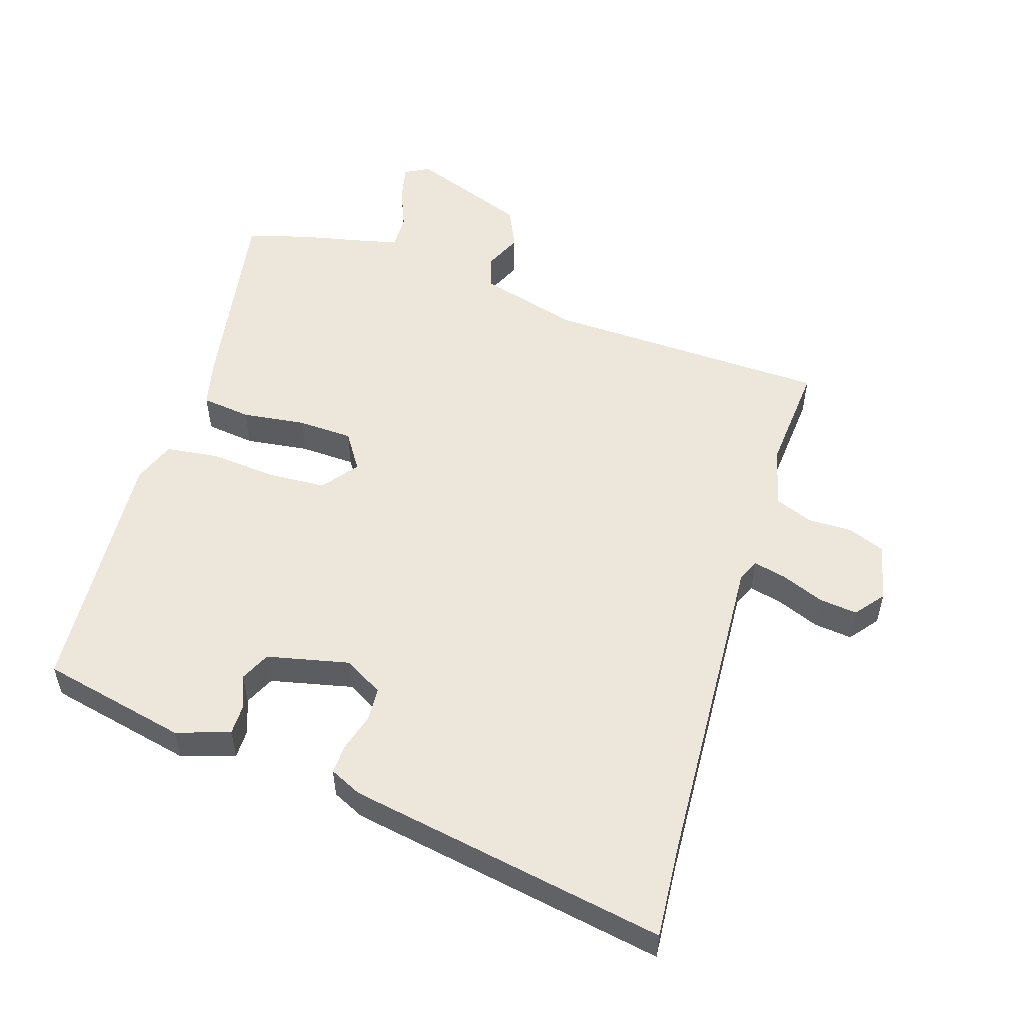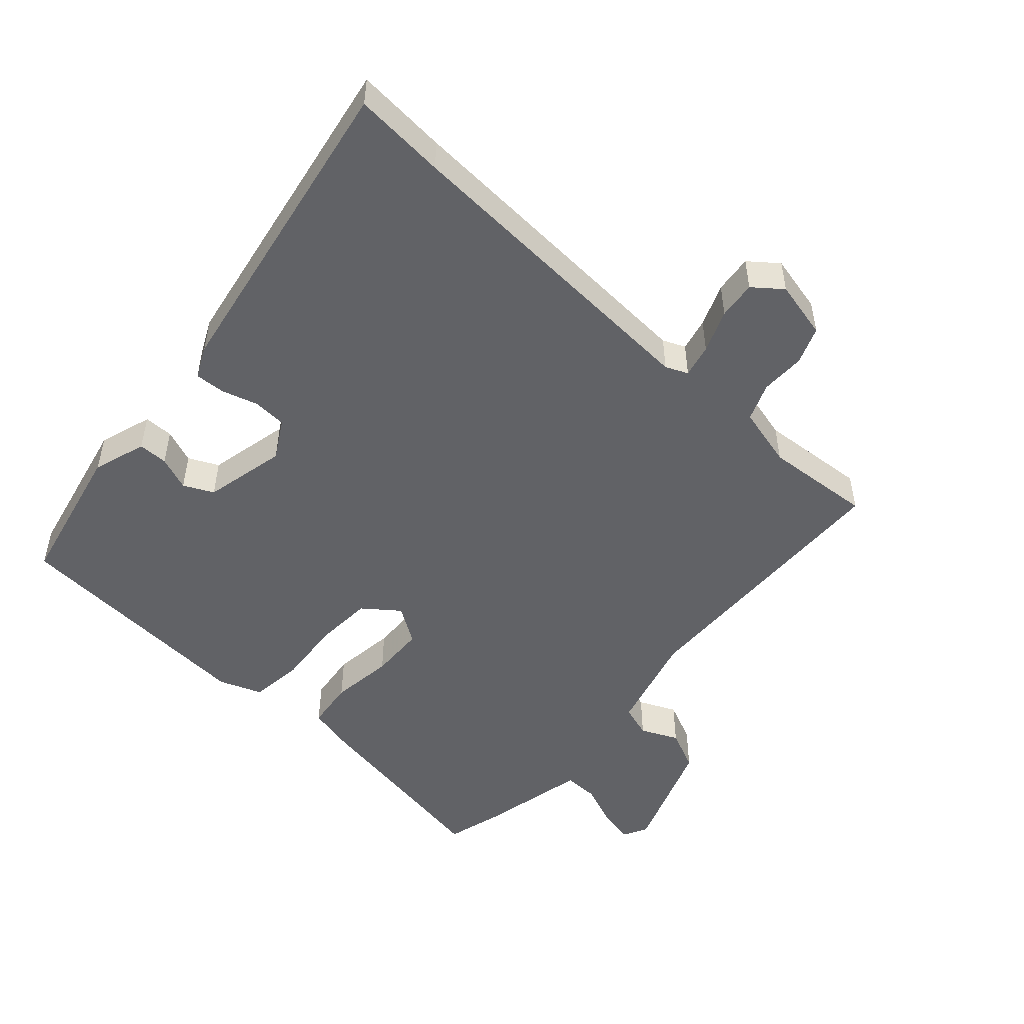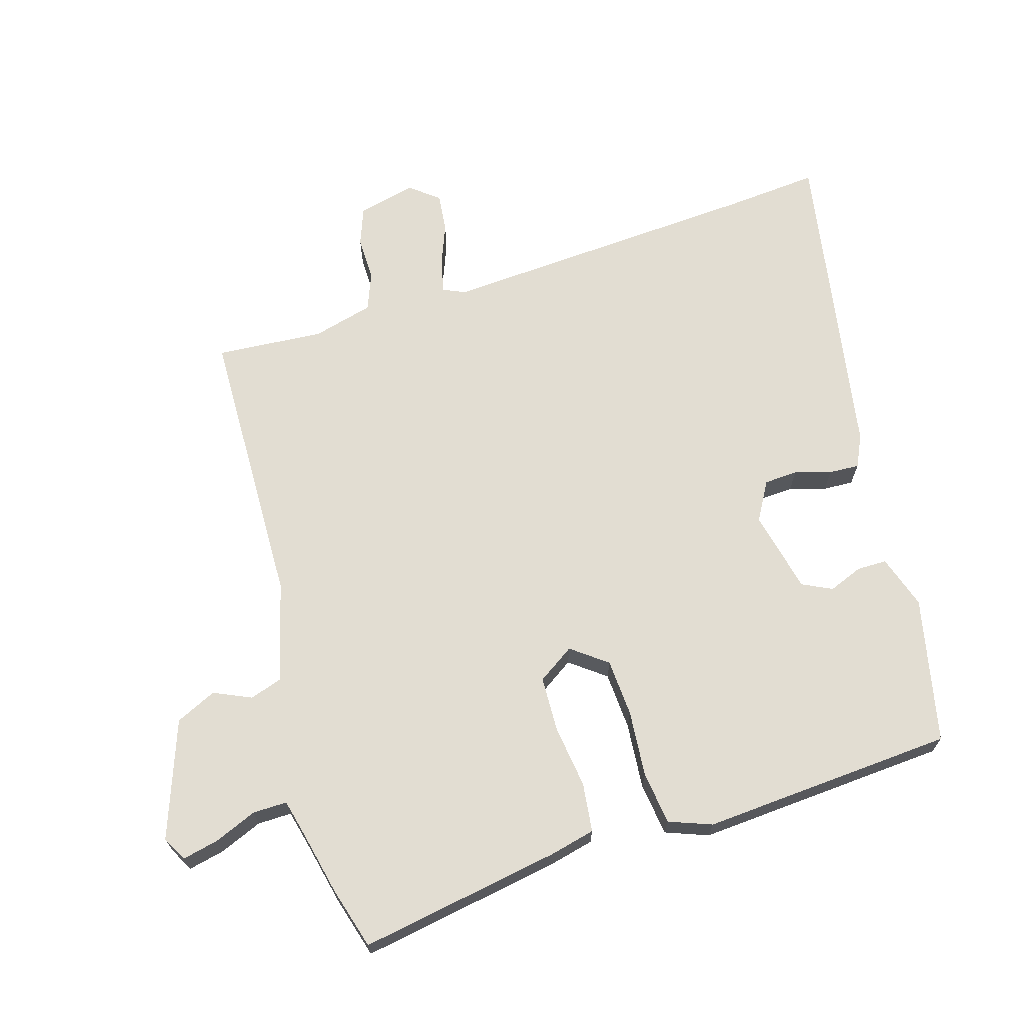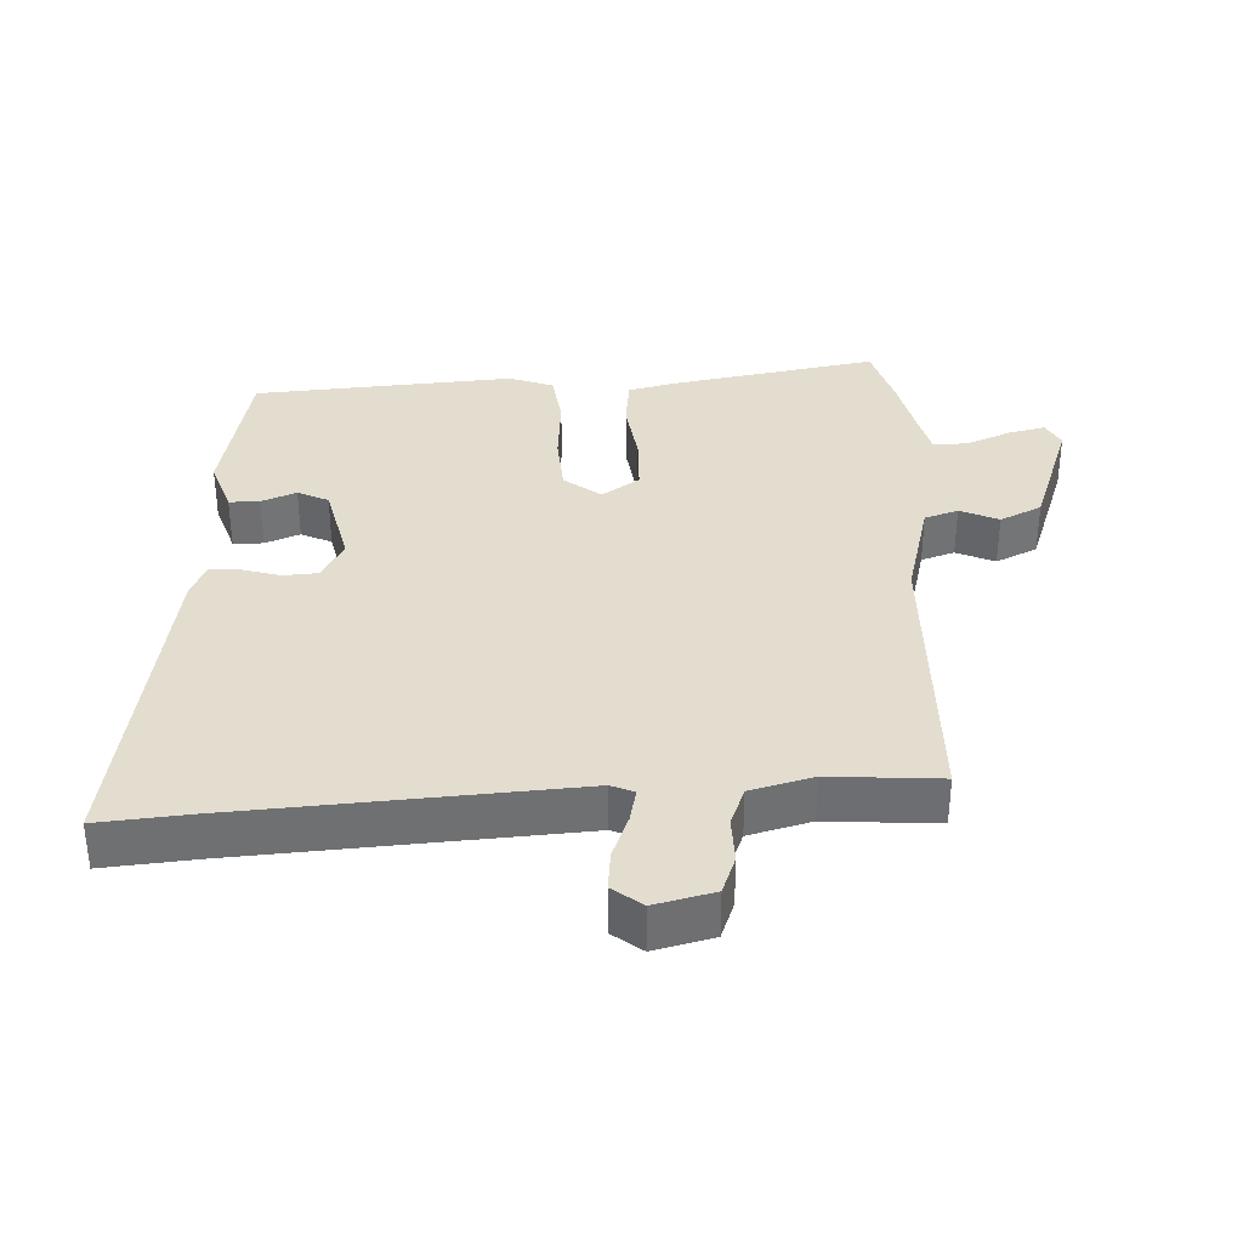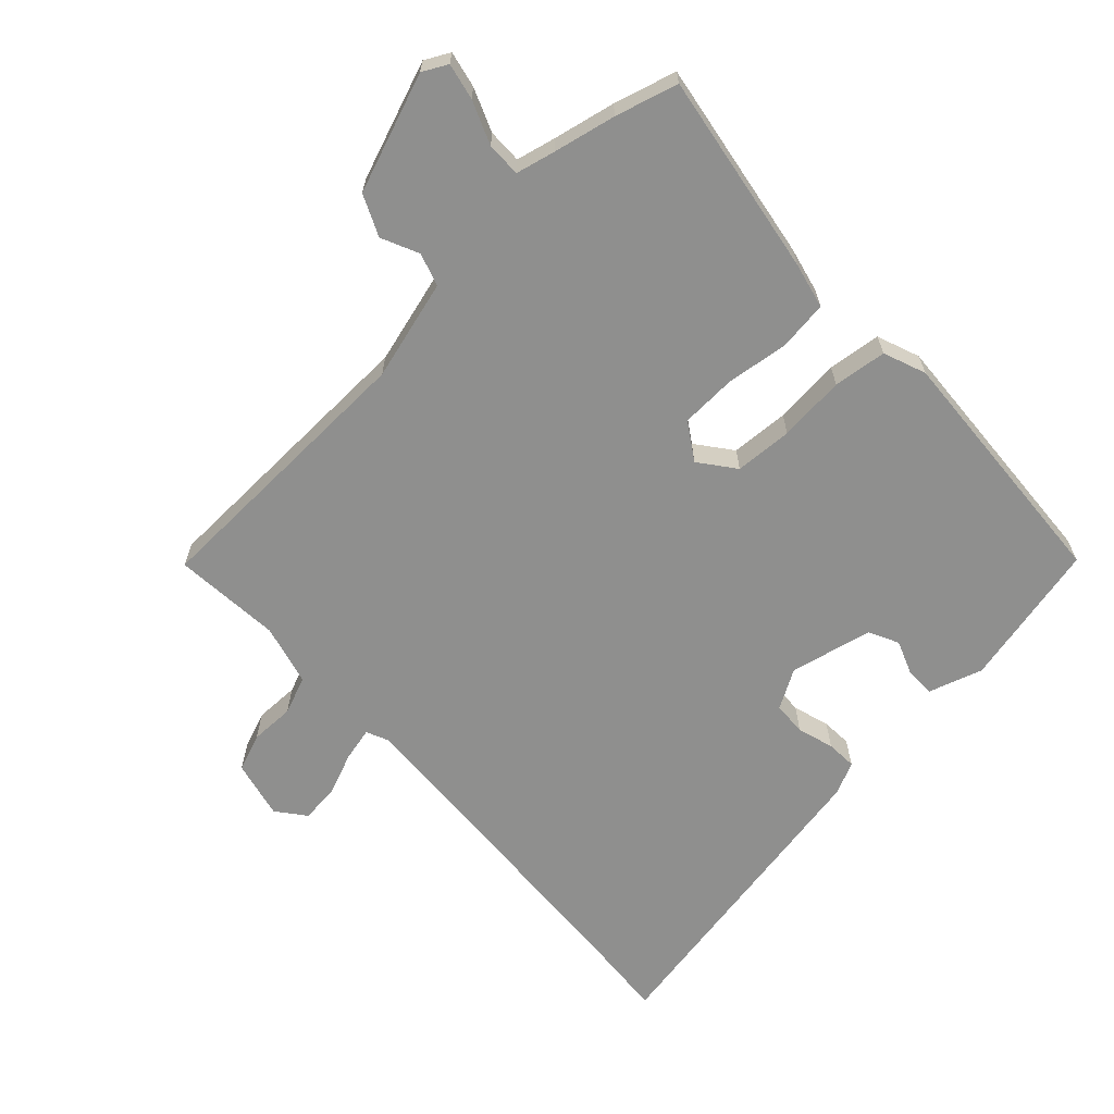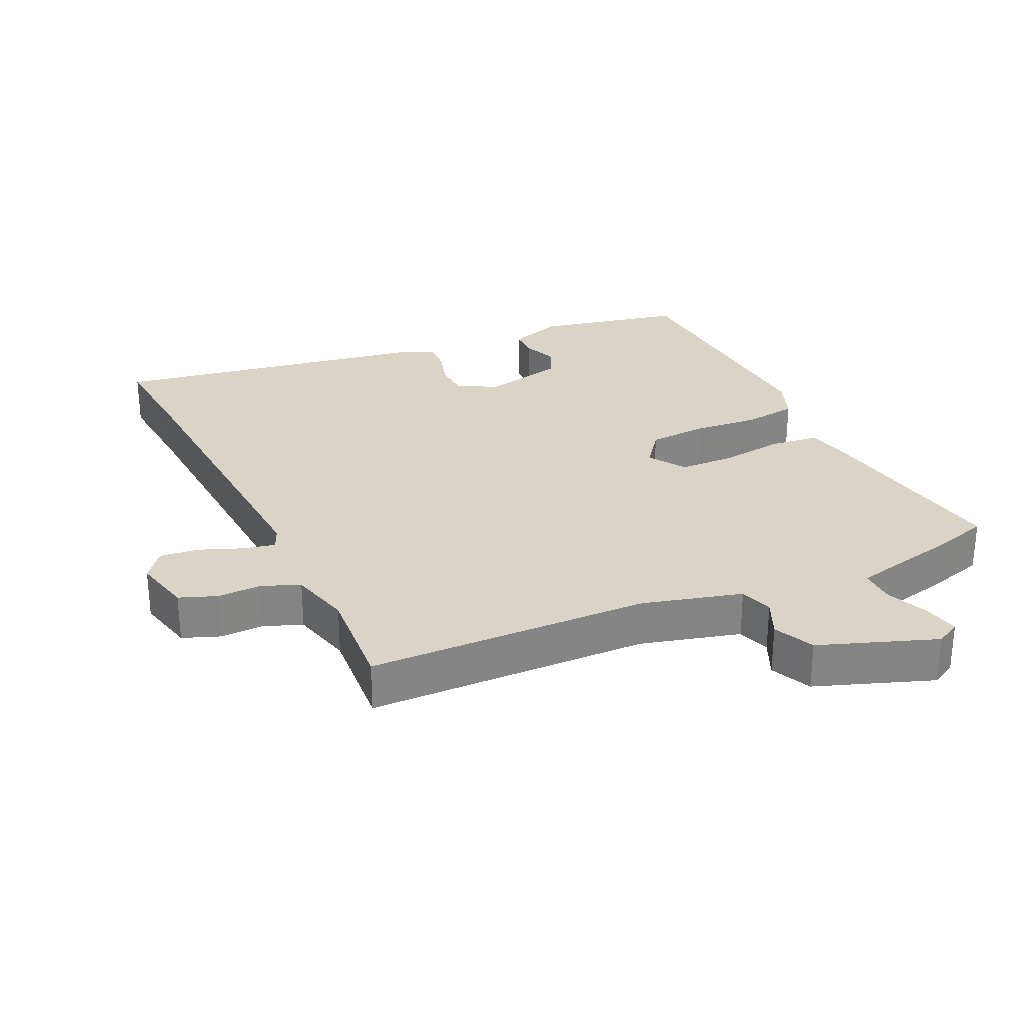
<metadata>
{"format":"obj","ext":"obj","renderer":"f3d","projection":"perspective","resolution":1024,"background":"white","views":[{"elev":54.0,"azim":16.9,"up":"+Y"},{"elev":-50.7,"azim":47.2,"up":"+Y"},{"elev":68.2,"azim":-107.8,"up":"+Y"},{"elev":35.5,"azim":86.2,"up":"+Y"},{"elev":-65.1,"azim":-137.5,"up":"+Y"},{"elev":28.9,"azim":154.0,"up":"+Y"}]}
</metadata>
<code>
v 0.505 0.07 0.581
v 0.496 0.07 0.443
v 0.475 0.07 -0.039
v 0.49 0.07 -0.072
v 0.539 0.07 -0.06
v 0.602 0.07 -0.034
v 0.659 0.07 -0.027
v 0.693 0.07 -0.069
v 0.674 0.07 -0.156
v 0.619 0.07 -0.178
v 0.553 0.07 -0.178
v 0.497 0.07 -0.201
v 0.475 0.07 -0.292
v 0.49 0.07 -0.452
v 0.069 0.07 -0.469
v -0.079 0.07 -0.511
v -0.094 0.07 -0.56
v -0.068 0.07 -0.615
v -0.095 0.07 -0.676
v -0.268 0.07 -0.742
v -0.305 0.07 -0.723
v -0.294 0.07 -0.669
v -0.269 0.07 -0.605
v -0.269 0.07 -0.554
v -0.327 0.07 -0.541
v -0.42 0.07 -0.522
v -0.513 0.07 -0.497
v -0.467 0.07 -0.196
v -0.452 0.07 -0.128
v -0.379 0.07 -0.118
v -0.285 0.07 -0.129
v -0.203 0.07 -0.125
v -0.168 0.07 -0.07
v -0.209 0.07 -0.018
v -0.295 0.07 -0.014
v -0.394 0.07 -0.024
v -0.473 0.07 -0.015
v -0.498 0.07 0.048
v -0.479 0.07 0.425
v -0.263 0.07 0.475
v -0.183 0.07 0.45
v -0.182 0.07 0.406
v -0.201 0.07 0.355
v -0.179 0.07 0.311
v -0.056 0.07 0.285
v 0.001 0.07 0.319
v 0.003 0.07 0.369
v -0.014 0.07 0.423
v -0.017 0.07 0.468
v 0.03 0.07 0.491
v 0.505 0 0.581
v 0.496 0 0.443
v 0.475 0 -0.039
v 0.49 0 -0.072
v 0.539 0 -0.06
v 0.602 0 -0.034
v 0.659 0 -0.027
v 0.693 0 -0.069
v 0.674 0 -0.156
v 0.619 0 -0.178
v 0.553 0 -0.178
v 0.497 0 -0.201
v 0.475 0 -0.292
v 0.49 0 -0.452
v 0.069 0 -0.469
v -0.079 0 -0.511
v -0.094 0 -0.56
v -0.068 0 -0.615
v -0.095 0 -0.676
v -0.268 0 -0.742
v -0.305 0 -0.723
v -0.294 0 -0.669
v -0.269 0 -0.605
v -0.269 0 -0.554
v -0.327 0 -0.541
v -0.42 0 -0.522
v -0.513 0 -0.497
v -0.467 0 -0.196
v -0.452 0 -0.128
v -0.379 0 -0.118
v -0.285 0 -0.129
v -0.203 0 -0.125
v -0.168 0 -0.07
v -0.209 0 -0.018
v -0.295 0 -0.014
v -0.394 0 -0.024
v -0.473 0 -0.015
v -0.498 0 0.048
v -0.479 0 0.425
v -0.263 0 0.475
v -0.183 0 0.45
v -0.182 0 0.406
v -0.201 0 0.355
v -0.179 0 0.311
v -0.056 0 0.285
v 0.001 0 0.319
v 0.003 0 0.369
v -0.014 0 0.423
v -0.017 0 0.468
v 0.03 0 0.491
f 50 1 2
f 49 50 2
f 48 49 2
f 47 48 2
f 46 47 2 3
f 45 46 3 4
f 44 45 4
f 41 42 43
f 40 41 43
f 39 40 43
f 38 39 43
f 37 38 43
f 36 37 43
f 35 36 43 44
f 34 35 44
f 33 34 44 4
f 29 30 31
f 28 29 31
f 27 28 31
f 26 27 31
f 25 26 31
f 24 25 31 32
f 32 33 4
f 24 32 4
f 23 24 4
f 21 22 23
f 20 21 23
f 19 20 23
f 18 19 23
f 17 18 23
f 13 14 15
f 12 13 15 16
f 9 10 11
f 8 9 11
f 7 8 11
f 6 7 11
f 5 6 11
f 5 11 12
f 4 5 12 16
f 16 17 23
f 4 16 23
f 52 51 100
f 52 100 99
f 52 99 98
f 52 98 97
f 53 52 97 96
f 54 53 96 95
f 54 95 94
f 93 92 91
f 93 91 90
f 93 90 89
f 93 89 88
f 93 88 87
f 93 87 86
f 94 93 86 85
f 94 85 84
f 54 94 84 83
f 81 80 79
f 81 79 78
f 81 78 77
f 81 77 76
f 81 76 75
f 82 81 75 74
f 54 83 82
f 54 82 74
f 54 74 73
f 73 72 71
f 73 71 70
f 73 70 69
f 73 69 68
f 73 68 67
f 65 64 63
f 66 65 63 62
f 61 60 59
f 61 59 58
f 61 58 57
f 61 57 56
f 61 56 55
f 62 61 55
f 66 62 55 54
f 73 67 66
f 73 66 54
f 1 51 52 2
f 2 52 53 3
f 3 53 54 4
f 4 54 55 5
f 5 55 56 6
f 6 56 57 7
f 7 57 58 8
f 8 58 59 9
f 9 59 60 10
f 10 60 61 11
f 11 61 62 12
f 12 62 63 13
f 13 63 64 14
f 14 64 65 15
f 15 65 66 16
f 16 66 67 17
f 17 67 68 18
f 18 68 69 19
f 19 69 70 20
f 20 70 71 21
f 21 71 72 22
f 22 72 73 23
f 23 73 74 24
f 24 74 75 25
f 25 75 76 26
f 26 76 77 27
f 27 77 78 28
f 28 78 79 29
f 29 79 80 30
f 30 80 81 31
f 31 81 82 32
f 32 82 83 33
f 33 83 84 34
f 34 84 85 35
f 35 85 86 36
f 36 86 87 37
f 37 87 88 38
f 38 88 89 39
f 39 89 90 40
f 40 90 91 41
f 41 91 92 42
f 42 92 93 43
f 43 93 94 44
f 44 94 95 45
f 45 95 96 46
f 46 96 97 47
f 47 97 98 48
f 48 98 99 49
f 49 99 100 50
f 50 100 51 1

</code>
